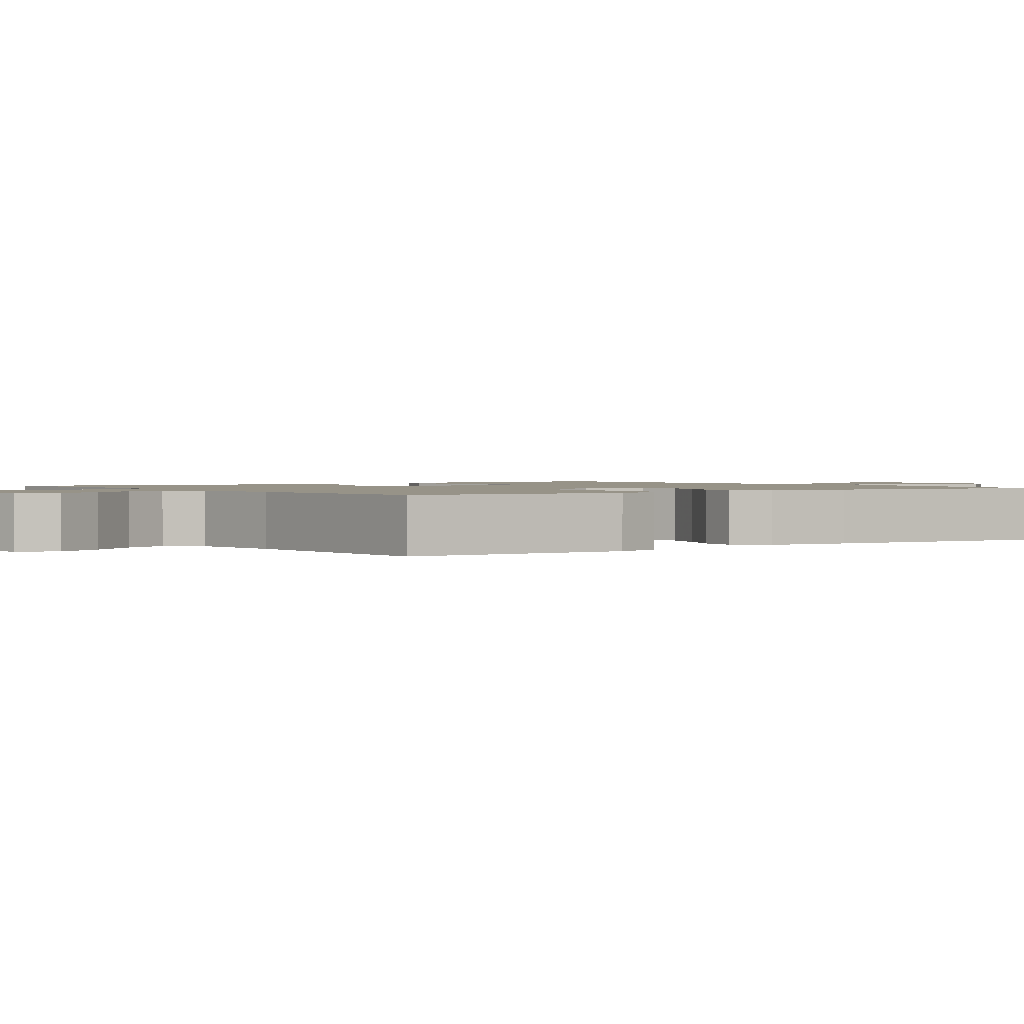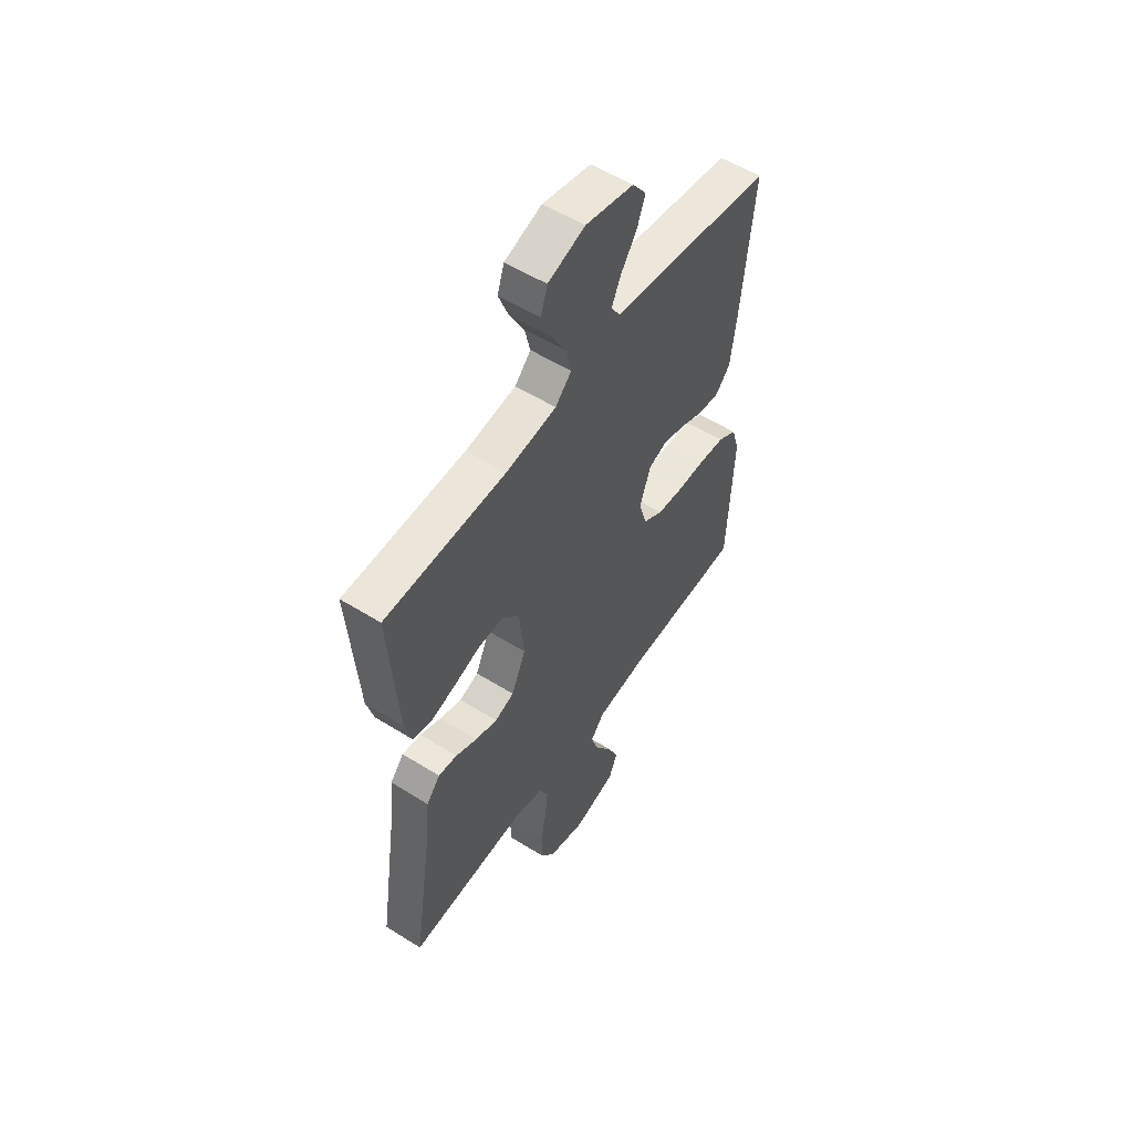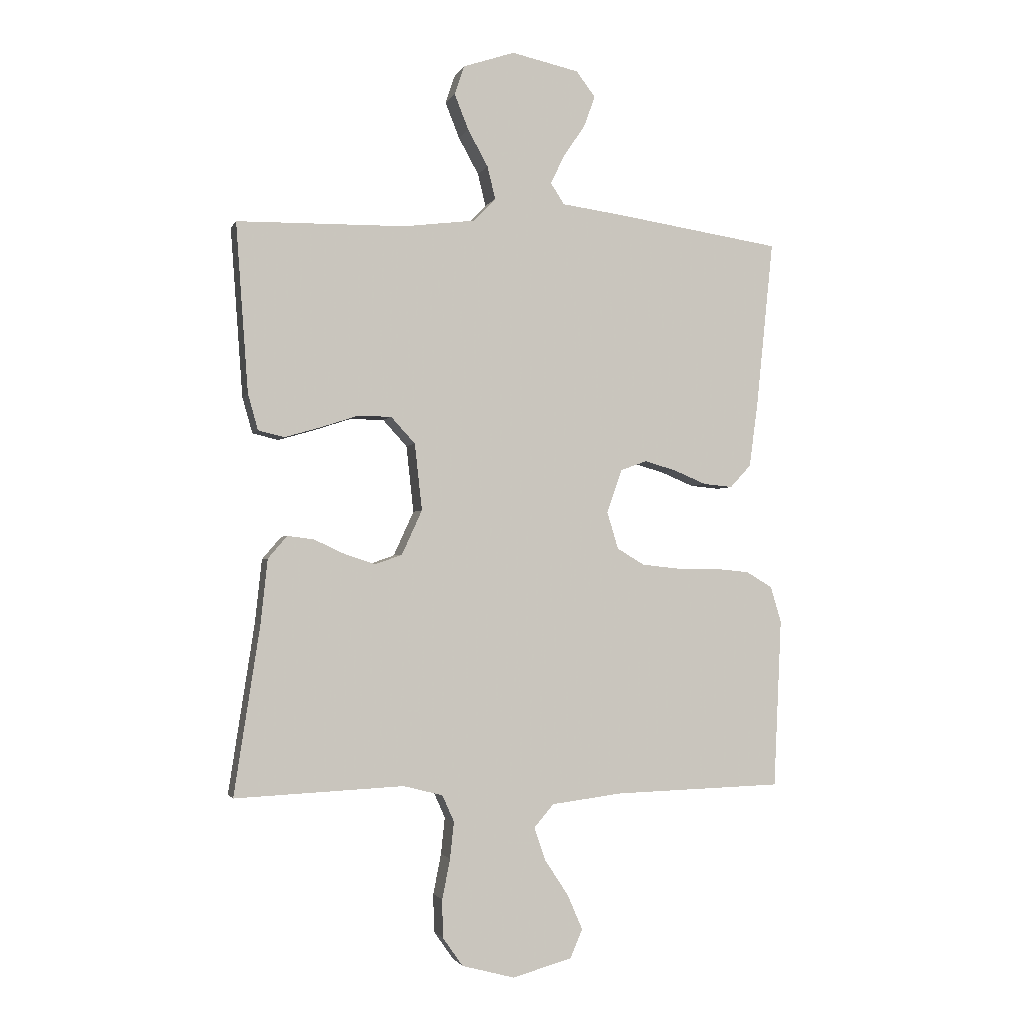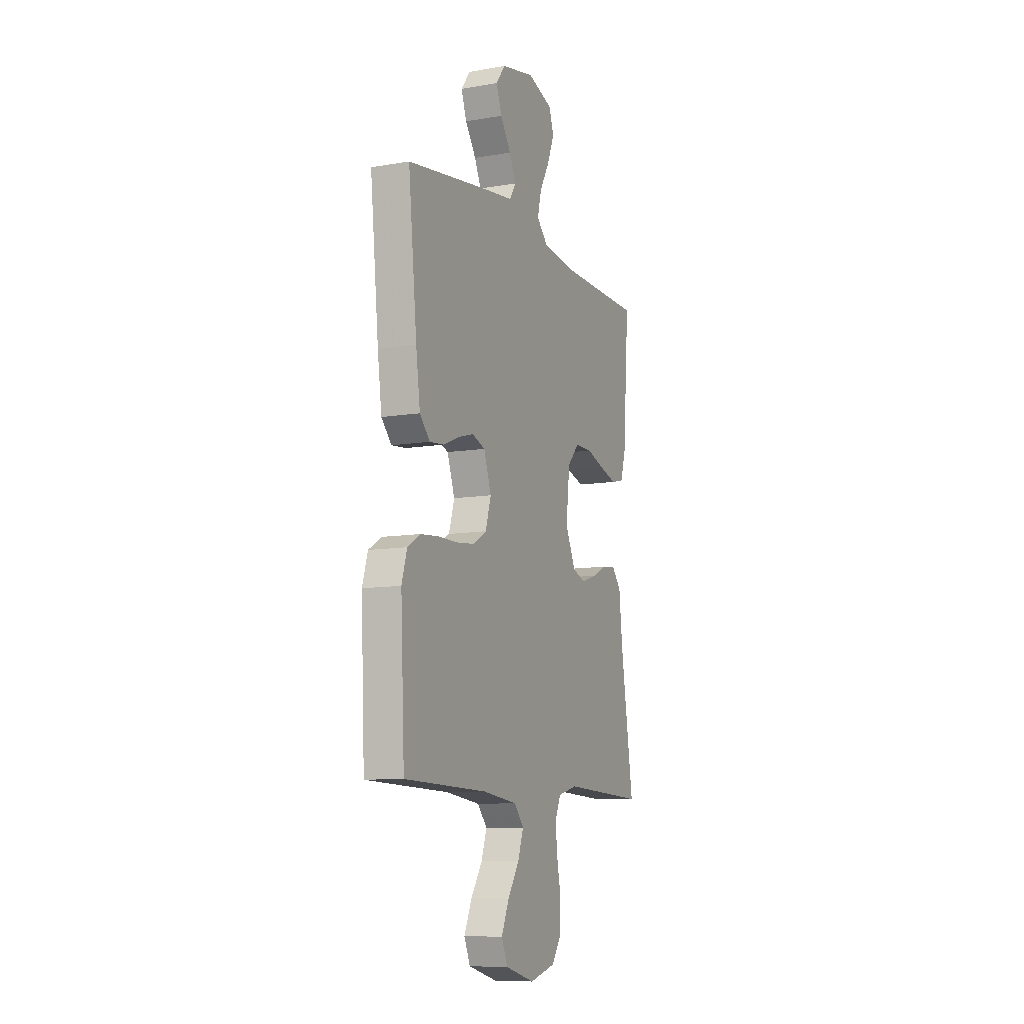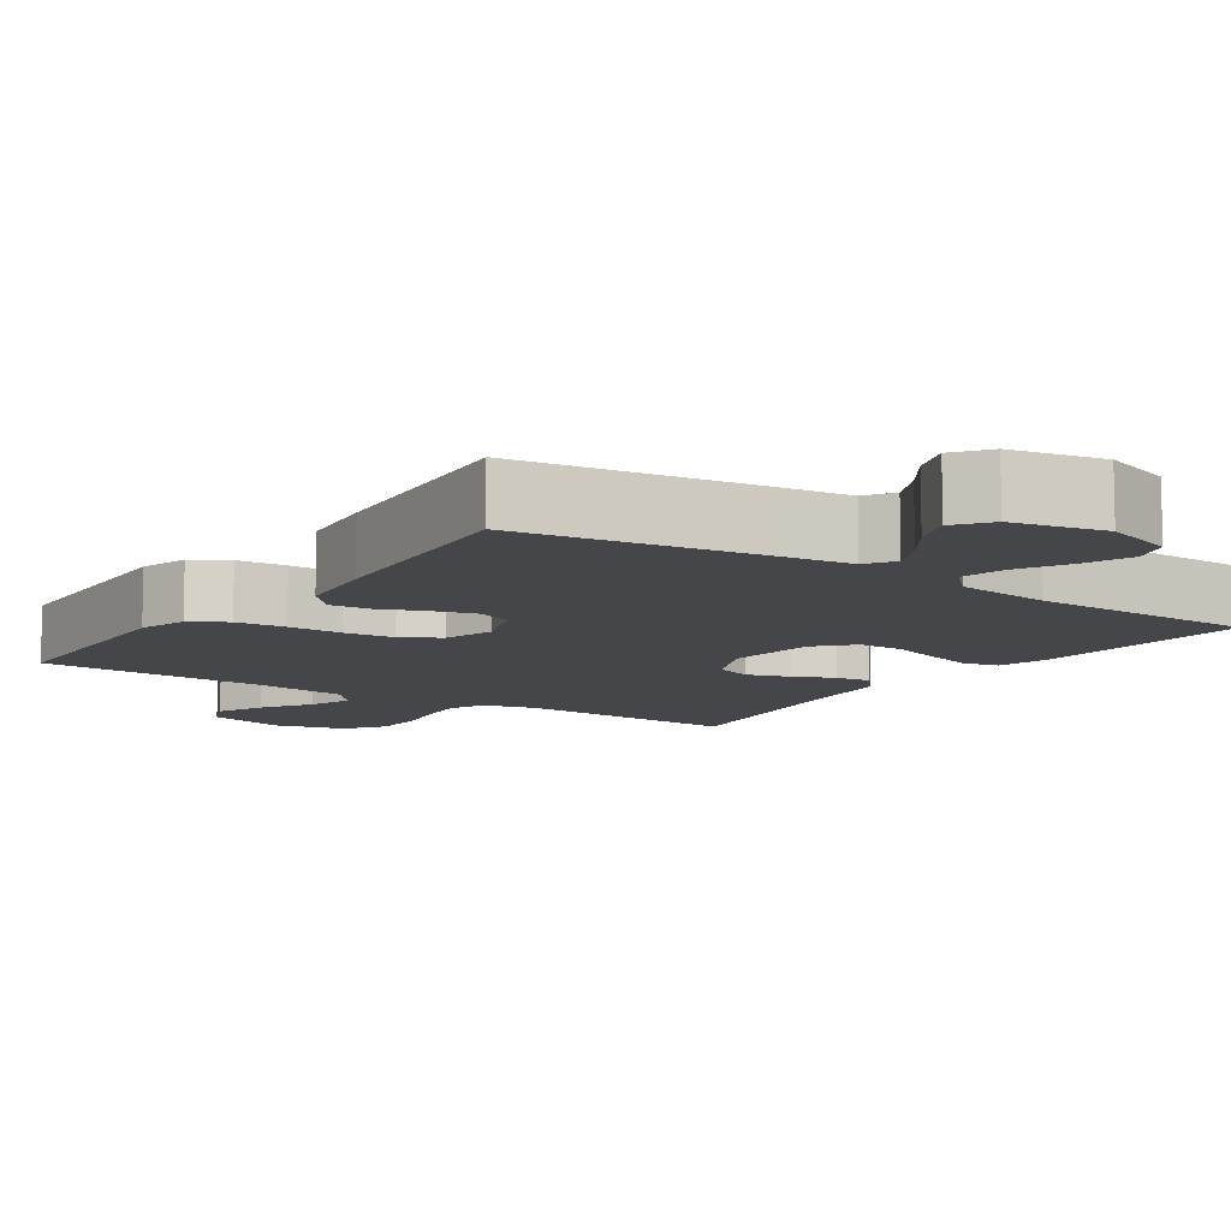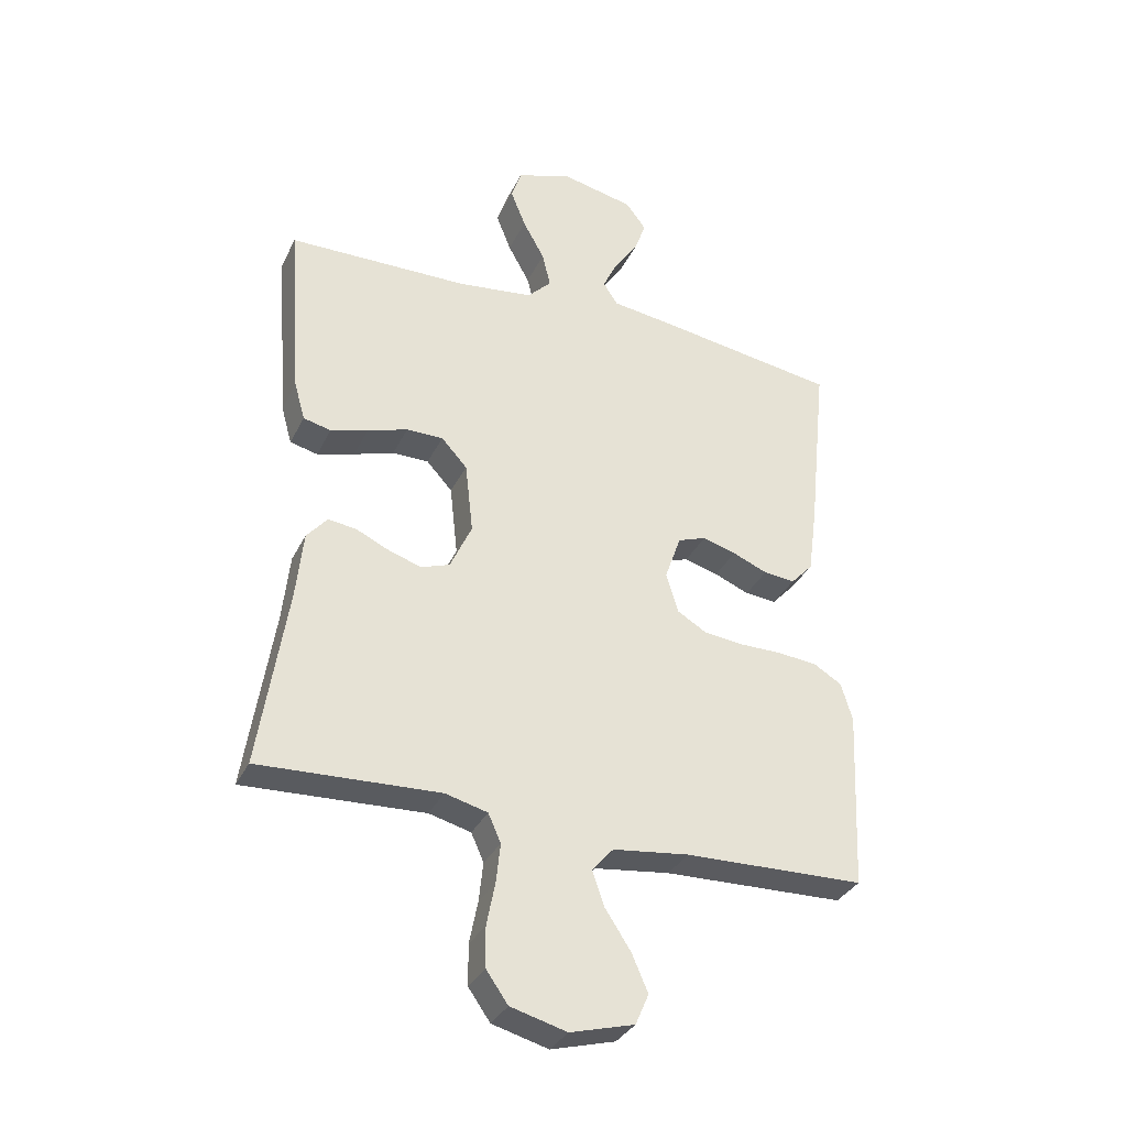
<metadata>
{"format":"obj","ext":"obj","renderer":"f3d","projection":"perspective","resolution":1024,"background":"white","views":[{"elev":1.3,"azim":-125.6,"up":"+Y"},{"elev":55.0,"azim":123.4,"up":"+Z"},{"elev":-2.2,"azim":164.8,"up":"+Z"},{"elev":-9.8,"azim":-66.1,"up":"+Z"},{"elev":-9.7,"azim":-34.5,"up":"+Y"},{"elev":-33.7,"azim":156.9,"up":"+Z"}]}
</metadata>
<code>
v -0.5 0.07 0.5
v -0.2 0.07 0.545
v -0.095 0.07 0.559
v -0.071 0.07 0.596
v -0.095 0.07 0.647
v -0.134 0.07 0.704
v -0.154 0.07 0.759
v -0.12 0.07 0.804
v 0 0.07 0.83
v 0.092 0.07 0.799
v 0.109 0.07 0.748
v 0.084 0.07 0.685
v 0.048 0.07 0.62
v 0.034 0.07 0.562
v 0.074 0.07 0.521
v 0.2 0.07 0.505
v 0.5 0.07 0.5
v 0.478 0.07 0.2
v 0.46 0.07 0.136
v 0.414 0.07 0.125
v 0.352 0.07 0.143
v 0.285 0.07 0.165
v 0.224 0.07 0.165
v 0.181 0.07 0.118
v 0.168 0.07 0
v 0.204 0.07 -0.079
v 0.252 0.07 -0.096
v 0.307 0.07 -0.078
v 0.361 0.07 -0.053
v 0.408 0.07 -0.047
v 0.442 0.07 -0.087
v 0.454 0.07 -0.2
v 0.5 0.07 -0.5
v 0.2 0.07 -0.486
v 0.13 0.07 -0.504
v 0.109 0.07 -0.551
v 0.116 0.07 -0.616
v 0.13 0.07 -0.687
v 0.129 0.07 -0.754
v 0.093 0.07 -0.805
v 0 0.07 -0.83
v -0.106 0.07 -0.801
v -0.128 0.07 -0.75
v -0.101 0.07 -0.688
v -0.059 0.07 -0.624
v -0.039 0.07 -0.566
v -0.074 0.07 -0.525
v -0.2 0.07 -0.509
v -0.5 0.07 -0.5
v -0.514 0.07 -0.2
v -0.495 0.07 -0.136
v -0.448 0.07 -0.108
v -0.383 0.07 -0.102
v -0.312 0.07 -0.102
v -0.246 0.07 -0.095
v -0.197 0.07 -0.066
v -0.177 0.07 0
v -0.204 0.07 0.077
v -0.251 0.07 0.094
v -0.307 0.07 0.078
v -0.365 0.07 0.054
v -0.417 0.07 0.049
v -0.454 0.07 0.089
v -0.469 0.07 0.2
v -0.5 0 0.5
v -0.2 0 0.545
v -0.095 0 0.559
v -0.071 0 0.596
v -0.095 0 0.647
v -0.134 0 0.704
v -0.154 0 0.759
v -0.12 0 0.804
v 0 0 0.83
v 0.092 0 0.799
v 0.109 0 0.748
v 0.084 0 0.685
v 0.048 0 0.62
v 0.034 0 0.562
v 0.074 0 0.521
v 0.2 0 0.505
v 0.5 0 0.5
v 0.478 0 0.2
v 0.46 0 0.136
v 0.414 0 0.125
v 0.352 0 0.143
v 0.285 0 0.165
v 0.224 0 0.165
v 0.181 0 0.118
v 0.168 0 0
v 0.204 0 -0.079
v 0.252 0 -0.096
v 0.307 0 -0.078
v 0.361 0 -0.053
v 0.408 0 -0.047
v 0.442 0 -0.087
v 0.454 0 -0.2
v 0.5 0 -0.5
v 0.2 0 -0.486
v 0.13 0 -0.504
v 0.109 0 -0.551
v 0.116 0 -0.616
v 0.13 0 -0.687
v 0.129 0 -0.754
v 0.093 0 -0.805
v 0 0 -0.83
v -0.106 0 -0.801
v -0.128 0 -0.75
v -0.101 0 -0.688
v -0.059 0 -0.624
v -0.039 0 -0.566
v -0.074 0 -0.525
v -0.2 0 -0.509
v -0.5 0 -0.5
v -0.514 0 -0.2
v -0.495 0 -0.136
v -0.448 0 -0.108
v -0.383 0 -0.102
v -0.312 0 -0.102
v -0.246 0 -0.095
v -0.197 0 -0.066
v -0.177 0 0
v -0.204 0 0.077
v -0.251 0 0.094
v -0.307 0 0.078
v -0.365 0 0.054
v -0.417 0 0.049
v -0.454 0 0.089
v -0.469 0 0.2
f 1 2 3
f 64 1 3
f 63 64 3
f 62 63 3
f 61 62 3
f 60 61 3
f 59 60 3 4
f 58 59 4
f 57 58 4
f 52 53 54
f 51 52 54
f 50 51 54
f 49 50 54
f 48 49 54
f 47 48 54 55
f 46 47 55 56
f 43 44 45
f 42 43 45
f 41 42 45
f 40 41 45
f 39 40 45
f 38 39 45
f 37 38 45
f 36 37 45 46
f 46 56 57
f 36 46 57
f 35 36 57
f 32 33 34
f 32 34 35
f 31 32 35
f 30 31 35
f 29 30 35
f 28 29 35
f 20 21 22
f 19 20 22
f 18 19 22
f 17 18 22
f 16 17 22
f 15 16 22 23
f 14 15 23 24
f 11 12 13
f 10 11 13
f 9 10 13
f 8 9 13
f 7 8 13
f 6 7 13
f 5 6 13
f 4 5 13 14
f 14 24 25
f 4 14 25
f 57 4 25
f 27 28 35
f 26 27 35 57
f 25 26 57
f 67 66 65
f 67 65 128
f 67 128 127
f 67 127 126
f 67 126 125
f 67 125 124
f 68 67 124 123
f 68 123 122
f 68 122 121
f 118 117 116
f 118 116 115
f 118 115 114
f 118 114 113
f 118 113 112
f 119 118 112 111
f 120 119 111 110
f 109 108 107
f 109 107 106
f 109 106 105
f 109 105 104
f 109 104 103
f 109 103 102
f 109 102 101
f 110 109 101 100
f 121 120 110
f 121 110 100
f 121 100 99
f 98 97 96
f 99 98 96
f 99 96 95
f 99 95 94
f 99 94 93
f 99 93 92
f 86 85 84
f 86 84 83
f 86 83 82
f 86 82 81
f 86 81 80
f 87 86 80 79
f 88 87 79 78
f 77 76 75
f 77 75 74
f 77 74 73
f 77 73 72
f 77 72 71
f 77 71 70
f 77 70 69
f 78 77 69 68
f 89 88 78
f 89 78 68
f 89 68 121
f 99 92 91
f 121 99 91 90
f 121 90 89
f 1 65 66 2
f 2 66 67 3
f 3 67 68 4
f 4 68 69 5
f 5 69 70 6
f 6 70 71 7
f 7 71 72 8
f 8 72 73 9
f 9 73 74 10
f 10 74 75 11
f 11 75 76 12
f 12 76 77 13
f 13 77 78 14
f 14 78 79 15
f 15 79 80 16
f 16 80 81 17
f 17 81 82 18
f 18 82 83 19
f 19 83 84 20
f 20 84 85 21
f 21 85 86 22
f 22 86 87 23
f 23 87 88 24
f 24 88 89 25
f 25 89 90 26
f 26 90 91 27
f 27 91 92 28
f 28 92 93 29
f 29 93 94 30
f 30 94 95 31
f 31 95 96 32
f 32 96 97 33
f 33 97 98 34
f 34 98 99 35
f 35 99 100 36
f 36 100 101 37
f 37 101 102 38
f 38 102 103 39
f 39 103 104 40
f 40 104 105 41
f 41 105 106 42
f 42 106 107 43
f 43 107 108 44
f 44 108 109 45
f 45 109 110 46
f 46 110 111 47
f 47 111 112 48
f 48 112 113 49
f 49 113 114 50
f 50 114 115 51
f 51 115 116 52
f 52 116 117 53
f 53 117 118 54
f 54 118 119 55
f 55 119 120 56
f 56 120 121 57
f 57 121 122 58
f 58 122 123 59
f 59 123 124 60
f 60 124 125 61
f 61 125 126 62
f 62 126 127 63
f 63 127 128 64
f 64 128 65 1

</code>
